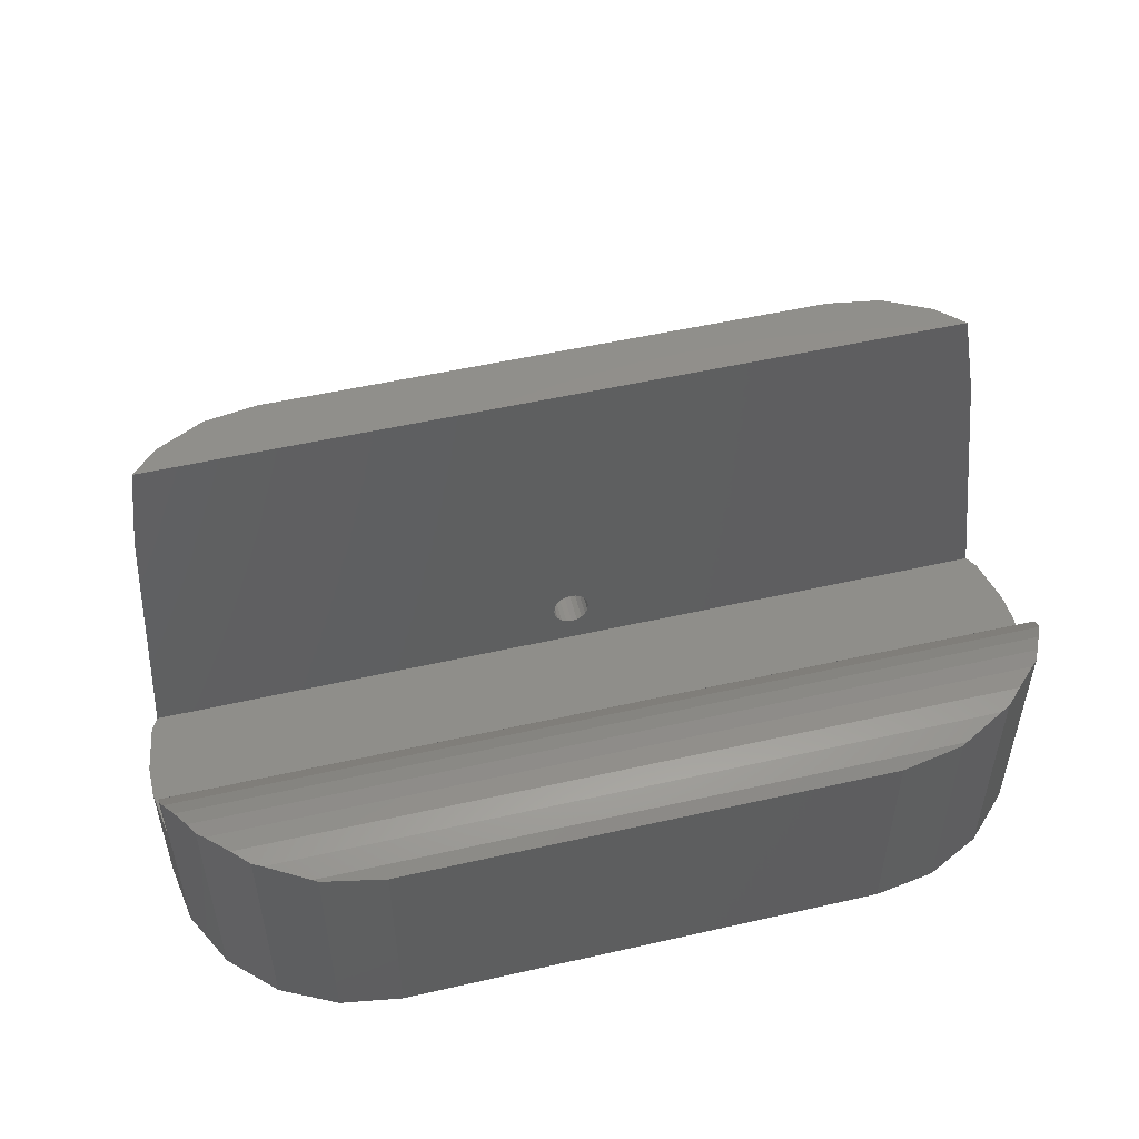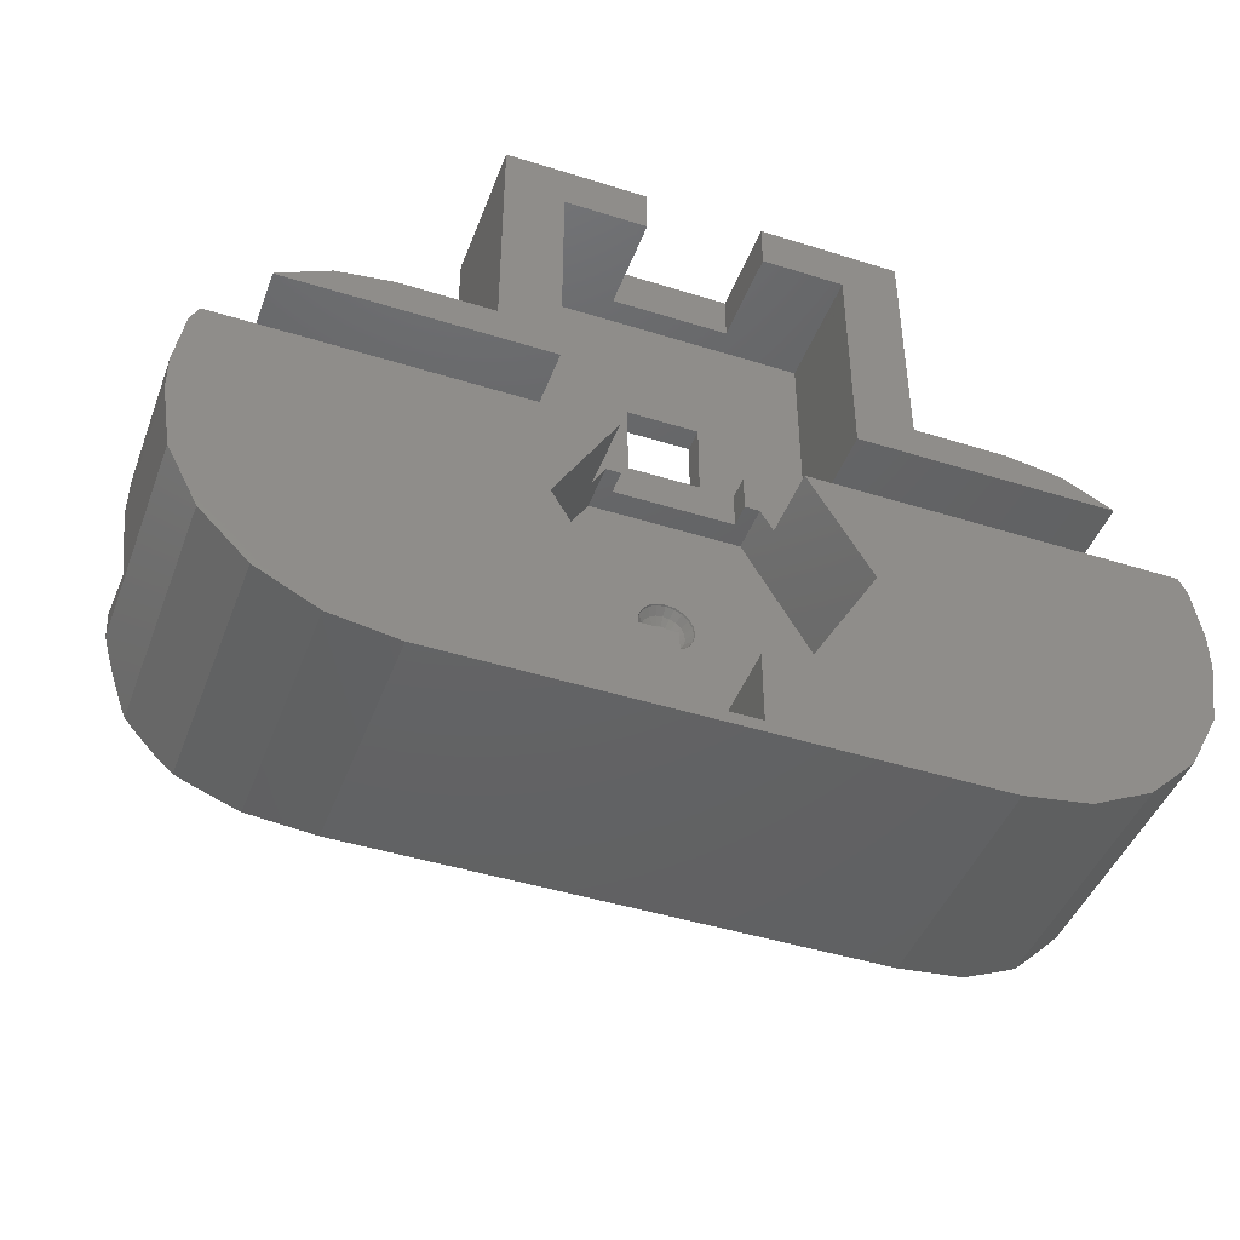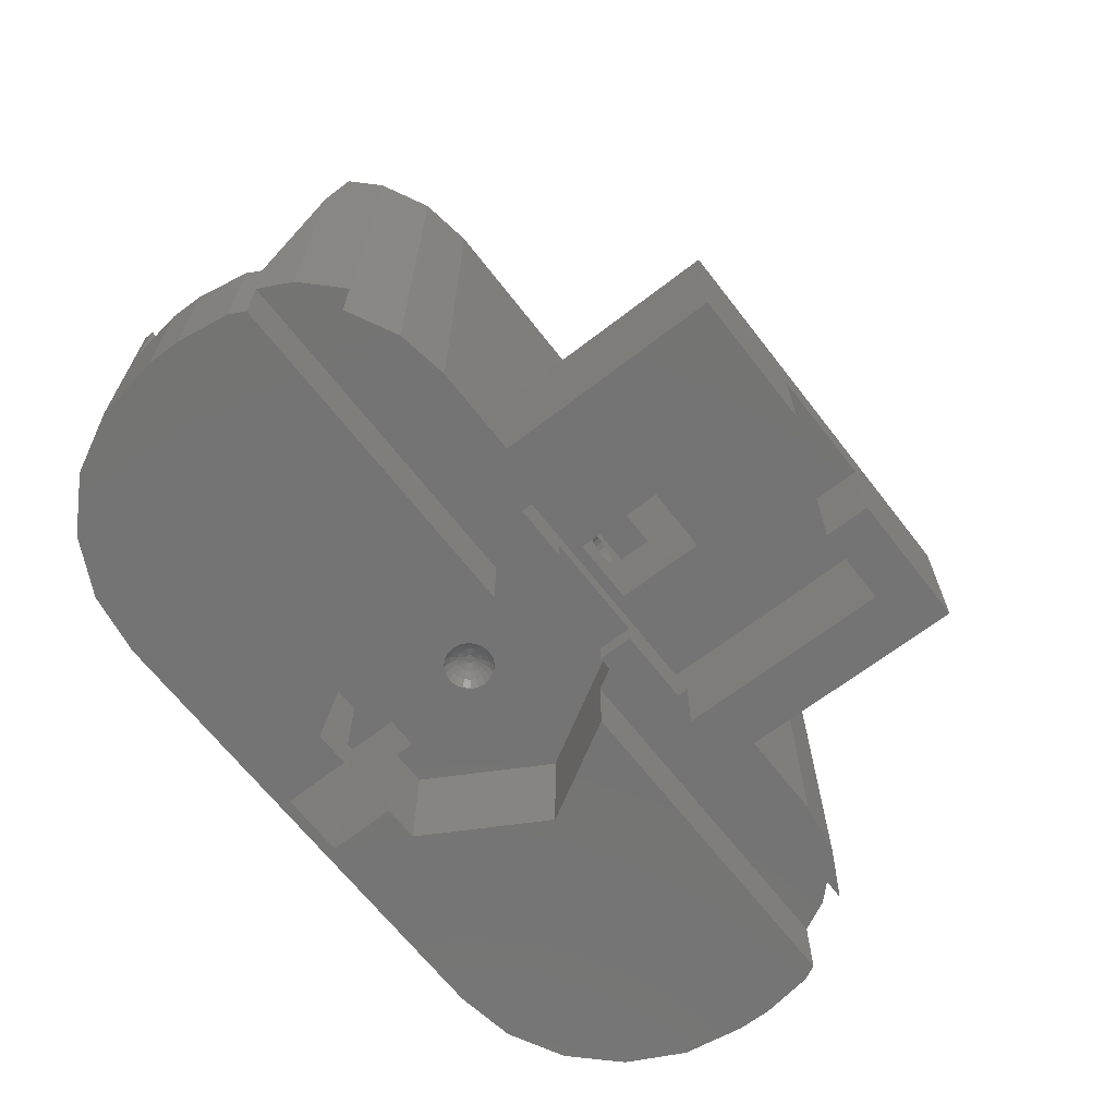
<metadata>
{"format":"stl","ext":"stl","renderer":"f3d","projection":"perspective","resolution":1024,"background":"white","views":[{"elev":52.0,"azim":-13.8,"up":"+Z"},{"elev":-44.7,"azim":159.9,"up":"+Y"},{"elev":-66.4,"azim":127.8,"up":"+Z"}]}
</metadata>
<code>
# stl→obj: 354 verts, 716 faces
v 28 33 0
v 23 36 0
v 28 52 0
v 15 36 0
v 6.048 33 0
v 10.36 35.27 0
v 6.183 33.14 0
v 35 56 0
v 35 52 0
v 23 56 0
v 73.95 33 0
v 69.64 35.27 0
v 73.82 33.14 0
v 65 36 0
v 52 33 0
v 57 36 0
v 52 52 0
v 57 56 0
v 45 56 0
v 45 52 0
v 62 0 0
v 46.25 7.175 0
v 52.5 18 0
v 43 1 0
v 37 1 0
v 33.75 7.175 0
v 37 7.175 0
v 18 0 0
v 27.5 18 0
v 80 21 0
v 80 18 0
v 79.12 12.44 0
v 78.57 27 0
v 76.56 7.42 0
v 72.58 3.438 0
v 67.56 0.881 0
v 79.27 25.64 0
v 47.3 27 0
v 43 7.175 0
v 12.44 0.881 0
v 7.42 3.438 0
v 3.438 7.42 0
v 0.881 12.44 0
v 0 21 0
v 0 18 0
v 1.43 27 0
v 32.7 27 0
v 0.7342 25.64 0
v 0 21 12.2
v 0 18 12.62
v 8.289 2.995 21.7
v 7.42 3.438 21.75
v 11.99 1.109 21.18
v 12.44 0.881 21.08
v 18 0 20.69
v 0.881 12.44 19.33
v 1.921 10.4 20.66
v 1.07 12.07 19.64
v 3.438 7.42 21.66
v 2.823 8.627 21.39
v 69.64 35.27 40
v 76.08 30.87 40
v 73.82 33.14 40
v 65 36 40
v 15 36 40
v 3.915 30.87 40
v 10.36 35.27 40
v 6.183 33.14 40
v 43 36 18
v 57 36 12
v 37 36 18
v 23 36 12
v 37 36 12
v 43 36 12
v 80 21 12.2
v 80 18 12.62
v 62 0 20.69
v 5.961 4.896 21.91
v 4.074 6.783 21.81
v 0.795 12.98 13.32
v 0.685 13.67 18.27
v 0.6848 13.68 18.27
v 0.6954 13.61 18.35
v 1.43 27 6
v 0.7342 25.64 11.54
v 1.35 26.84 11.37
v 2.865 29.82 6
v 2.865 29.82 32.52
v 6.048 33 6
v 78.65 26.84 11.37
v 77.14 29.82 6
v 77.14 29.82 32.52
v 78.57 27 6
v 79.27 25.64 11.54
v 74.04 4.896 21.91
v 76.56 7.42 21.66
v 75.93 6.783 21.81
v 72.58 3.438 21.75
v 67.56 0.881 21.08
v 73.95 33 6
v 71.71 2.995 21.7
v 68.01 1.109 21.18
v 79.31 13.67 18.27
v 79.2 12.98 13.32
v 79.32 13.68 18.27
v 79.3 13.61 18.35
v 79.12 12.44 19.33
v 78.08 10.4 20.66
v 78.93 12.07 19.64
v 77.18 8.627 21.39
v 23 56 12
v 57 56 12
v 43 41 12
v 37 41 12
v 45 56 8
v 35 56 8
v 37 33 18
v 37 41 10
v 37 33 10
v 43 33 18
v 43 41 10
v 43 33 10
v 28 33 6
v 52 33 6
v 40 33 16.6
v 40.49 33 16.52
v 40.94 33 16.29
v 41.29 33 15.94
v 41.52 33 15.49
v 41.6 33 15
v 40.49 33 13.48
v 40 33 13.4
v 40.94 33 13.71
v 41.29 33 14.06
v 41.52 33 14.51
v 39.51 33 16.52
v 39.06 33 16.29
v 38.71 33 15.94
v 38.48 33 15.49
v 38.4 33 15
v 38.48 33 14.51
v 39.51 33 13.48
v 38.71 33 14.06
v 39.06 33 13.71
v 41.52 27.42 15.49
v 41.6 27.35 15
v 41.29 27.49 15.94
v 40.94 27.54 16.29
v 39.06 27.54 16.29
v 38.71 27.49 15.94
v 39.51 27.57 16.52
v 40.94 27.17 13.71
v 40.49 27.14 13.48
v 38.48 27.28 14.51
v 38.71 27.22 14.06
v 40.49 27.57 16.52
v 38.48 27.42 15.49
v 41.29 27.22 14.06
v 41.52 27.28 14.51
v 39.06 27.17 13.71
v 39.51 27.14 13.48
v 40 27.58 16.6
v 38.4 27.35 15
v 40 27.13 13.4
v 43 7.175 10
v 43 9 18
v 43 9 10
v 43 1 18
v 37 1 18
v 37 9 18
v 37 7.175 10
v 37 9 10
v 40 9 16.6
v 39.51 9 16.52
v 39.06 9 16.29
v 38.71 9 15.94
v 38.48 9 15.49
v 38.4 9 15
v 39.51 9 13.48
v 40 9 13.4
v 39.06 9 13.71
v 38.71 9 14.06
v 38.48 9 14.51
v 40.49 9 16.52
v 40.94 9 16.29
v 41.29 9 15.94
v 41.52 9 15.49
v 41.6 9 15
v 41.52 9 14.51
v 40.49 9 13.48
v 41.29 9 14.06
v 40.94 9 13.71
v 38.4 13.22 15
v 38.48 13.29 15.49
v 38.71 13.35 15.94
v 39.06 13.4 16.29
v 41.29 13.35 15.94
v 40.94 13.4 16.29
v 40.49 13.43 16.52
v 39.51 13 13.48
v 39.06 13.03 13.71
v 41.29 13.08 14.06
v 41.52 13.15 14.51
v 39.51 13.43 16.52
v 41.52 13.29 15.49
v 38.71 13.08 14.06
v 38.48 13.15 14.51
v 40.49 13 13.48
v 40.94 13.03 13.71
v 40 13.44 16.6
v 41.6 13.22 15
v 40 12.99 13.4
v 33.75 28.83 6
v 35 32 6
v 35 28.83 6
v 28 32 6
v 32.7 27 6
v 52 32 6
v 47.3 27 6
v 46.25 28.83 6
v 45 32 6
v 45 28.83 6
v 28 52 10
v 28 32 10
v 52 32 10
v 52 52 10
v 35 52 8
v 45 52 8
v 45 32 8
v 35 32 8
v 46.25 28.83 10
v 52.5 18 10
v 33.75 28.83 10
v 35 28.83 8
v 45 28.83 8
v 33.75 7.175 10
v 46.25 7.175 10
v 42.25 17.86 10
v 42.27 18 10
v 42.16 17.3 10
v 42.1 17.17 10
v 41.84 16.66 10
v 41.34 16.16 10
v 40.83 15.9 10
v 40.7 15.84 10
v 40.14 15.75 10
v 40 15.73 10
v 39.86 15.75 10
v 39.3 15.84 10
v 39.17 15.9 10
v 38.66 16.16 10
v 37.84 17.3 10
v 27.5 18 10
v 37.75 17.86 10
v 37.9 17.17 10
v 38.16 16.66 10
v 42.25 18.14 10
v 42.16 18.7 10
v 42.1 18.83 10
v 41.84 19.34 10
v 41.34 19.84 10
v 40.83 20.1 10
v 40.7 20.16 10
v 40.14 20.25 10
v 40 20.27 10
v 39.86 20.25 10
v 39.3 20.16 10
v 39.17 20.1 10
v 38.66 19.84 10
v 38.16 19.34 10
v 37.73 18 10
v 37.75 18.14 10
v 37.9 18.83 10
v 37.84 18.7 10
v 38.92 18.35 11.23
v 38.87 18 11.23
v 38.23 18 10.77
v 41.08 18.35 11.23
v 41.13 18 11.23
v 40.39 18 11.47
v 41.31 16.2 10.13
v 40.69 15.88 10.13
v 40.55 16.32 10.77
v 40 16.23 10.77
v 41.77 18 10.77
v 42.12 18.69 10.13
v 42.23 18 10.13
v 41.68 17.45 10.77
v 40.92 18.67 11.23
v 41.04 19.43 10.77
v 41.43 19.04 10.77
v 40.67 18.92 11.23
v 38.32 18.55 10.77
v 38.32 17.45 10.77
v 38.57 16.96 10.77
v 38.2 16.69 10.13
v 39.31 20.12 10.13
v 38.96 16.57 10.77
v 39.45 16.32 10.77
v 38.69 16.2 10.13
v 37.88 18.69 10.13
v 37.77 18 10.13
v 40 15.77 10.13
v 39.31 15.88 10.13
v 41.8 19.31 10.13
v 38.57 19.04 10.77
v 38.69 19.8 10.13
v 38.96 19.43 10.77
v 38.2 19.31 10.13
v 40.32 18.23 11.47
v 41.08 17.65 11.23
v 40.92 17.33 11.23
v 40 20.23 10.13
v 40.69 20.12 10.13
v 40 19.77 10.77
v 41.68 18.55 10.77
v 40 17.61 11.47
v 40 16.86 11.23
v 39.65 16.92 11.23
v 39.33 17.08 11.23
v 39.68 17.77 11.47
v 39.77 17.68 11.47
v 39.08 17.33 11.23
v 39.63 17.88 11.47
v 38.92 17.65 11.23
v 42.12 17.31 10.13
v 39.88 18.37 11.47
v 39.77 18.32 11.47
v 39.65 19.08 11.23
v 40.35 19.08 11.23
v 40 19.14 11.23
v 39.61 18 11.47
v 41.31 19.8 10.13
v 40.55 19.68 10.77
v 37.88 17.31 10.13
v 41.8 16.69 10.13
v 39.68 18.23 11.47
v 39.33 18.92 11.23
v 39.08 18.67 11.23
v 39.45 19.68 10.77
v 40.35 16.92 11.23
v 41.04 16.57 10.77
v 40.37 18.12 11.47
v 40.23 18.32 11.47
v 41.43 16.96 10.77
v 40.12 17.63 11.47
v 40.67 17.08 11.23
v 40.32 17.77 11.47
v 40.23 17.68 11.47
v 39.63 18.12 11.47
v 40 18.39 11.47
v 40.37 17.88 11.47
v 40.12 18.37 11.47
v 39.88 17.63 11.47
f 1 2 3
f 1 4 2
f 5 4 1
f 4 5 6
f 6 5 7
f 3 8 9
f 3 10 8
f 10 3 2
f 11 12 13
f 11 14 12
f 15 14 11
f 14 15 16
f 17 16 15
f 16 17 18
f 19 17 20
f 17 19 18
f 21 22 23
f 21 24 22
f 21 25 24
f 25 26 27
f 28 26 25
f 26 28 29
f 28 25 21
f 23 30 31
f 23 31 32
f 30 23 33
f 23 32 34
f 23 34 35
f 23 35 36
f 23 36 21
f 30 33 37
f 33 23 38
f 22 24 39
f 40 29 28
f 41 29 40
f 42 29 41
f 43 29 42
f 44 29 45
f 29 43 45
f 46 29 44
f 29 46 47
f 46 44 48
f 45 49 44
f 49 45 50
f 41 51 52
f 51 41 53
f 53 41 54
f 54 41 40
f 40 55 54
f 55 40 28
f 42 56 43
f 57 56 42
f 56 57 58
f 59 57 42
f 57 59 60
f 61 62 63
f 64 62 61
f 65 62 64
f 66 65 67
f 66 67 68
f 65 66 62
f 64 69 65
f 64 70 69
f 14 70 64
f 70 14 16
f 71 65 69
f 72 71 73
f 71 72 65
f 4 72 2
f 72 4 65
f 69 70 74
f 31 75 76
f 75 31 30
f 28 77 55
f 77 28 21
f 41 59 42
f 52 59 41
f 78 59 52
f 59 78 79
f 43 50 45
f 50 43 80
f 80 81 82
f 80 83 81
f 80 56 83
f 56 80 43
f 48 84 46
f 85 84 48
f 84 85 86
f 86 87 84
f 87 86 88
f 68 88 66
f 68 89 88
f 7 89 68
f 89 7 5
f 88 89 87
f 13 61 63
f 61 13 12
f 90 91 92
f 91 90 93
f 94 93 90
f 93 94 37
f 93 37 33
f 12 64 61
f 64 12 14
f 95 96 97
f 96 95 98
f 96 98 35
f 96 35 34
f 36 77 21
f 77 36 99
f 30 94 75
f 94 30 37
f 44 85 48
f 85 44 49
f 6 68 67
f 68 6 7
f 4 67 65
f 67 4 6
f 63 100 13
f 92 63 62
f 63 92 100
f 100 92 91
f 13 100 11
f 35 101 102
f 35 102 99
f 35 99 36
f 101 35 98
f 103 104 105
f 106 104 103
f 104 106 107
f 32 76 104
f 76 32 31
f 32 104 107
f 108 107 109
f 107 108 34
f 96 108 110
f 108 96 34
f 107 34 32
f 2 111 10
f 111 2 72
f 112 113 70
f 112 114 113
f 111 114 112
f 72 114 111
f 114 72 73
f 70 113 74
f 70 18 112
f 18 70 16
f 112 115 111
f 18 115 112
f 115 18 19
f 116 111 115
f 10 116 8
f 116 10 111
f 105 81 103
f 81 105 82
f 97 78 95
f 78 97 79
f 109 57 108
f 57 109 58
f 103 83 106
f 83 103 81
f 102 77 99
f 102 55 77
f 53 55 102
f 55 53 54
f 95 101 98
f 95 51 101
f 78 51 95
f 51 78 52
f 106 109 107
f 106 58 109
f 83 58 106
f 58 83 56
f 110 97 96
f 110 79 97
f 60 79 110
f 79 60 59
f 108 60 110
f 60 108 57
f 101 53 102
f 53 101 51
f 71 117 73
f 73 118 114
f 73 119 118
f 119 73 117
f 117 69 120
f 69 117 71
f 121 74 113
f 122 74 121
f 120 74 122
f 74 120 69
f 5 123 89
f 123 5 1
f 15 100 124
f 100 15 11
f 120 125 117
f 120 126 125
f 120 127 126
f 120 128 127
f 120 129 128
f 120 130 129
f 122 130 120
f 131 122 132
f 133 122 131
f 134 122 133
f 135 122 134
f 130 122 135
f 136 117 125
f 137 117 136
f 138 117 137
f 139 117 138
f 140 117 139
f 119 140 141
f 119 132 122
f 132 119 142
f 140 119 117
f 143 119 141
f 144 119 143
f 142 119 144
f 118 113 114
f 113 118 121
f 130 145 129
f 145 130 146
f 129 147 128
f 147 129 145
f 128 148 127
f 148 128 147
f 149 138 137
f 138 149 150
f 137 151 149
f 151 137 136
f 131 152 133
f 152 131 153
f 154 143 141
f 143 154 155
f 156 127 148
f 127 156 126
f 150 139 138
f 139 150 157
f 133 158 134
f 158 133 152
f 134 159 135
f 159 134 158
f 135 146 130
f 146 135 159
f 160 142 144
f 142 160 161
f 155 144 143
f 144 155 160
f 162 126 156
f 126 162 125
f 136 162 151
f 162 136 125
f 157 140 139
f 140 157 163
f 163 141 140
f 141 163 154
f 161 132 142
f 132 161 164
f 132 153 131
f 153 132 164
f 39 24 165
f 165 166 167
f 168 165 24
f 165 168 166
f 169 166 168
f 166 169 170
f 170 171 172
f 169 171 170
f 25 171 169
f 171 25 27
f 170 173 166
f 170 174 173
f 170 175 174
f 170 176 175
f 170 177 176
f 170 178 177
f 172 178 170
f 179 172 180
f 181 172 179
f 182 172 181
f 183 172 182
f 178 172 183
f 184 166 173
f 185 166 184
f 186 166 185
f 187 166 186
f 188 166 187
f 167 188 189
f 167 180 172
f 180 167 190
f 188 167 166
f 191 167 189
f 192 167 191
f 190 167 192
f 24 169 168
f 169 24 25
f 177 193 194
f 193 177 178
f 176 194 195
f 194 176 177
f 175 195 196
f 195 175 176
f 185 197 186
f 197 185 198
f 184 198 185
f 198 184 199
f 181 200 201
f 200 181 179
f 189 202 191
f 202 189 203
f 196 174 175
f 174 196 204
f 186 205 187
f 205 186 197
f 182 201 206
f 201 182 181
f 183 206 207
f 206 183 182
f 178 207 193
f 207 178 183
f 208 192 209
f 192 208 190
f 191 209 192
f 209 191 202
f 204 173 174
f 173 204 210
f 173 199 184
f 199 173 210
f 187 211 188
f 211 187 205
f 188 203 189
f 203 188 211
f 212 190 208
f 190 212 180
f 179 212 200
f 212 179 180
f 149 66 88
f 66 162 62
f 156 62 162
f 66 151 162
f 66 149 151
f 88 150 149
f 88 157 150
f 86 157 88
f 157 86 163
f 163 86 154
f 154 86 155
f 161 86 164
f 160 86 161
f 155 86 160
f 148 62 156
f 62 148 92
f 147 92 148
f 145 92 147
f 90 145 146
f 90 146 159
f 90 159 158
f 90 158 152
f 145 90 92
f 153 90 152
f 164 90 153
f 90 164 86
f 90 75 94
f 75 90 76
f 76 90 104
f 86 104 90
f 86 80 104
f 49 86 85
f 50 86 49
f 86 50 80
f 105 210 82
f 105 199 210
f 105 198 199
f 105 197 198
f 105 205 197
f 105 211 205
f 104 211 105
f 211 104 203
f 203 104 202
f 202 104 209
f 209 104 208
f 208 104 212
f 204 82 210
f 196 82 204
f 195 82 196
f 194 82 195
f 193 82 194
f 80 193 207
f 80 207 206
f 80 206 201
f 80 201 200
f 80 200 212
f 193 80 82
f 80 212 104
f 213 214 215
f 216 213 217
f 213 216 214
f 216 89 123
f 84 216 217
f 216 84 89
f 89 84 87
f 93 100 91
f 93 218 100
f 219 218 93
f 220 218 219
f 221 220 222
f 220 221 218
f 100 218 124
f 47 84 217
f 84 47 46
f 33 219 93
f 219 33 38
f 223 123 3
f 224 123 223
f 123 224 216
f 3 123 1
f 121 225 122
f 225 119 122
f 119 224 118
f 224 119 225
f 225 121 226
f 118 226 121
f 118 223 226
f 223 118 224
f 124 17 15
f 17 124 226
f 225 124 218
f 124 225 226
f 223 227 226
f 3 227 223
f 227 3 9
f 228 226 227
f 17 228 20
f 228 17 226
f 225 229 224
f 218 229 225
f 229 218 221
f 230 224 229
f 216 230 214
f 230 216 224
f 219 231 220
f 232 219 23
f 219 232 231
f 38 23 219
f 233 234 231
f 213 234 233
f 234 213 215
f 235 231 234
f 220 235 222
f 235 220 231
f 27 236 171
f 236 27 26
f 22 165 237
f 165 22 39
f 171 236 172
f 232 238 239
f 232 240 238
f 232 241 240
f 232 242 241
f 167 243 242
f 167 244 243
f 167 245 244
f 167 246 245
f 167 247 246
f 172 247 167
f 247 172 248
f 248 172 249
f 249 172 250
f 250 172 251
f 252 253 254
f 255 253 252
f 256 253 255
f 253 256 172
f 251 172 256
f 167 232 237
f 167 237 165
f 242 232 167
f 257 232 239
f 258 232 257
f 259 232 258
f 260 232 259
f 232 260 231
f 261 231 260
f 262 231 261
f 263 231 262
f 264 231 263
f 265 231 264
f 233 265 266
f 233 266 267
f 233 267 268
f 233 268 269
f 233 269 270
f 253 172 236
f 254 253 271
f 271 253 272
f 265 233 231
f 253 270 273
f 253 273 274
f 272 253 274
f 270 253 233
f 233 217 213
f 253 217 233
f 29 217 253
f 217 29 47
f 22 232 23
f 232 22 237
f 236 29 253
f 29 236 26
f 275 276 277
f 278 279 280
f 281 282 283
f 283 282 284
f 285 279 278
f 257 286 258
f 286 257 287
f 285 287 288
f 289 290 291
f 290 289 292
f 293 275 277
f 294 295 296
f 267 297 268
f 298 299 300
f 301 277 302
f 303 246 247
f 250 300 304
f 300 250 251
f 244 281 243
f 281 244 282
f 259 305 260
f 305 259 286
f 239 238 287
f 306 307 308
f 307 306 309
f 289 278 310
f 311 288 312
f 313 314 315
f 316 278 289
f 317 318 319
f 320 321 322
f 321 320 323
f 324 321 325
f 284 282 303
f 238 326 287
f 326 238 240
f 327 328 329
f 315 330 331
f 325 294 277
f 302 254 271
f 326 240 241
f 257 239 287
f 332 324 325
f 314 333 334
f 335 255 252
f 296 255 335
f 255 296 256
f 299 303 304
f 300 256 296
f 256 300 251
f 287 326 288
f 242 281 336
f 281 242 243
f 337 338 328
f 338 337 339
f 316 285 278
f 291 333 305
f 333 291 290
f 265 264 313
f 313 340 297
f 329 328 338
f 307 270 269
f 270 307 309
f 260 333 261
f 333 260 305
f 339 275 293
f 286 287 285
f 286 285 316
f 241 336 326
f 336 241 242
f 326 336 288
f 339 308 338
f 308 339 306
f 332 325 276
f 294 296 335
f 294 335 302
f 335 254 302
f 254 335 252
f 317 341 318
f 298 323 320
f 323 298 295
f 300 295 298
f 295 300 296
f 342 281 283
f 278 343 310
f 278 280 343
f 291 316 289
f 330 292 344
f 340 329 338
f 266 297 267
f 297 266 313
f 313 315 340
f 340 308 307
f 315 329 340
f 305 286 316
f 258 286 259
f 309 273 270
f 273 309 301
f 276 325 277
f 297 340 307
f 268 307 269
f 307 268 297
f 272 302 271
f 301 272 274
f 272 301 302
f 265 313 266
f 264 314 313
f 314 264 263
f 288 345 312
f 275 332 276
f 304 249 250
f 303 247 248
f 346 341 317
f 341 283 284
f 318 341 284
f 342 312 345
f 312 342 347
f 347 348 312
f 348 347 349
f 314 334 315
f 310 292 289
f 292 310 344
f 340 338 308
f 305 316 291
f 273 301 274
f 277 294 302
f 337 350 275
f 339 337 275
f 306 293 309
f 306 339 293
f 293 277 301
f 309 293 301
f 263 262 314
f 262 333 314
f 333 262 261
f 319 284 299
f 299 304 300
f 318 284 319
f 323 295 294
f 347 342 283
f 284 303 299
f 248 304 303
f 304 248 249
f 281 345 336
f 345 281 342
f 288 336 345
f 290 292 334
f 333 290 334
f 331 351 329
f 315 331 329
f 350 332 275
f 352 343 280
f 348 343 352
f 348 310 343
f 349 310 348
f 349 344 310
f 346 344 349
f 346 353 344
f 317 353 346
f 317 351 353
f 354 351 317
f 354 327 351
f 322 327 354
f 322 328 327
f 321 328 322
f 321 337 328
f 324 337 321
f 324 350 337
f 350 324 332
f 322 319 320
f 319 299 320
f 320 299 298
f 321 323 325
f 325 323 294
f 311 312 348
f 285 288 311
f 279 285 311
f 279 311 280
f 246 282 245
f 282 246 303
f 244 245 282
f 334 292 330
f 334 330 315
f 330 344 353
f 330 353 351
f 331 330 351
f 322 354 319
f 354 317 319
f 352 311 348
f 280 311 352
f 351 327 329
f 349 341 346
f 347 341 349
f 347 283 341
f 227 8 116
f 8 227 9
f 234 214 230
f 214 234 215
f 227 115 228
f 115 227 116
f 234 229 235
f 229 234 230
f 20 115 19
f 115 20 228
f 222 229 221
f 229 222 235

</code>
